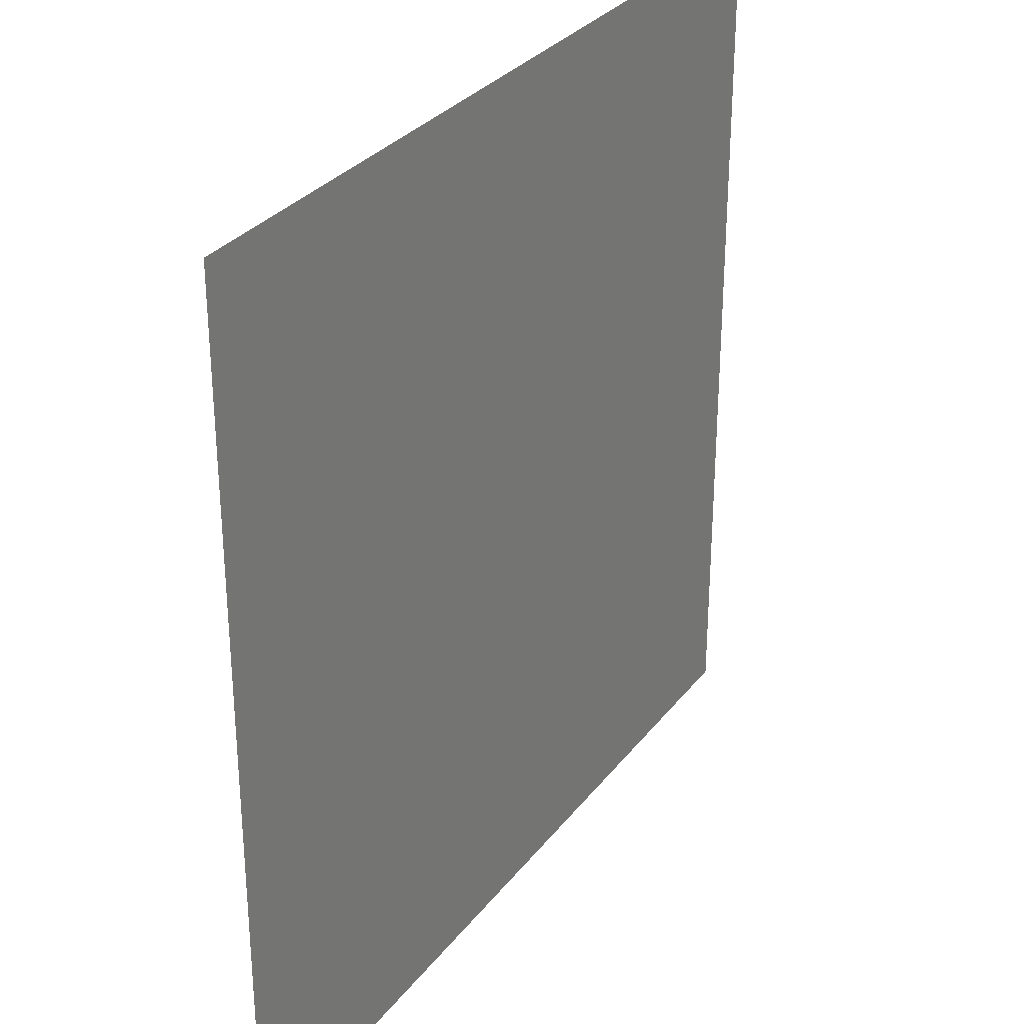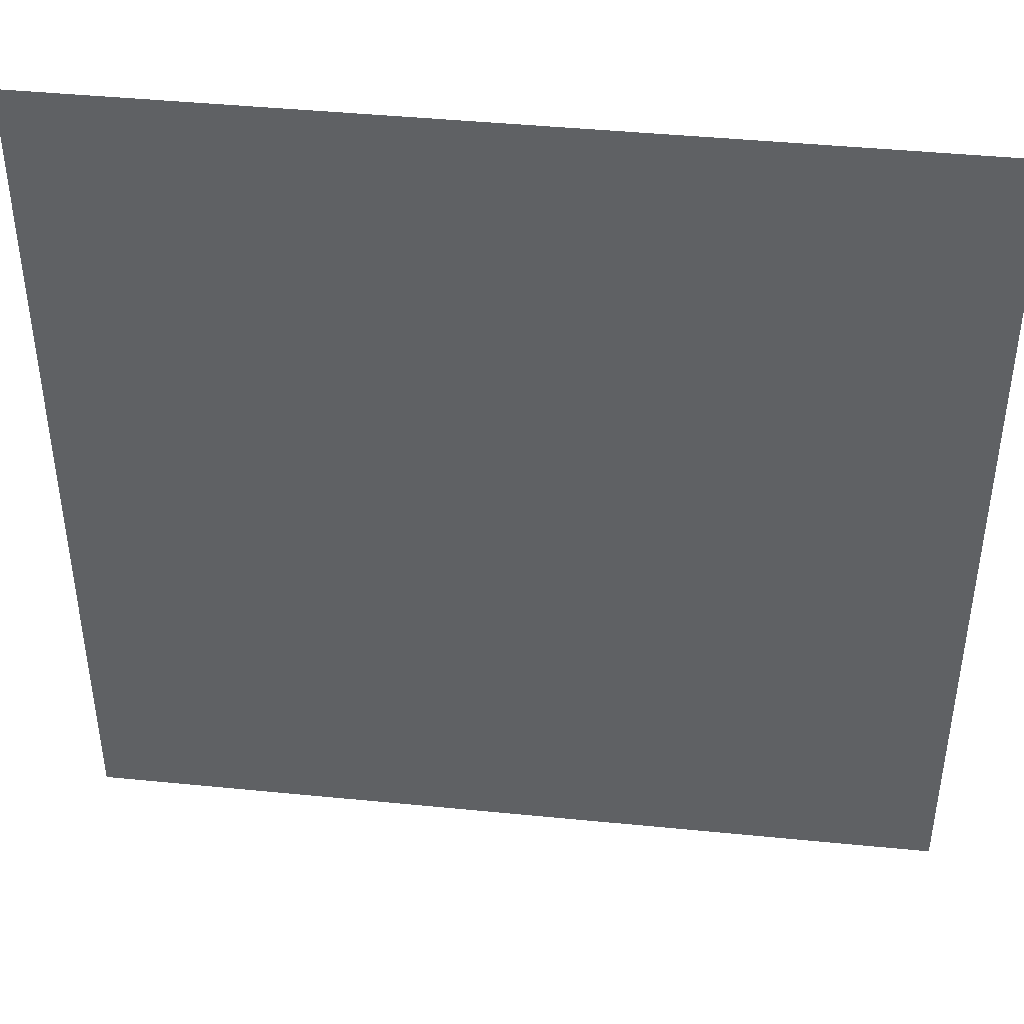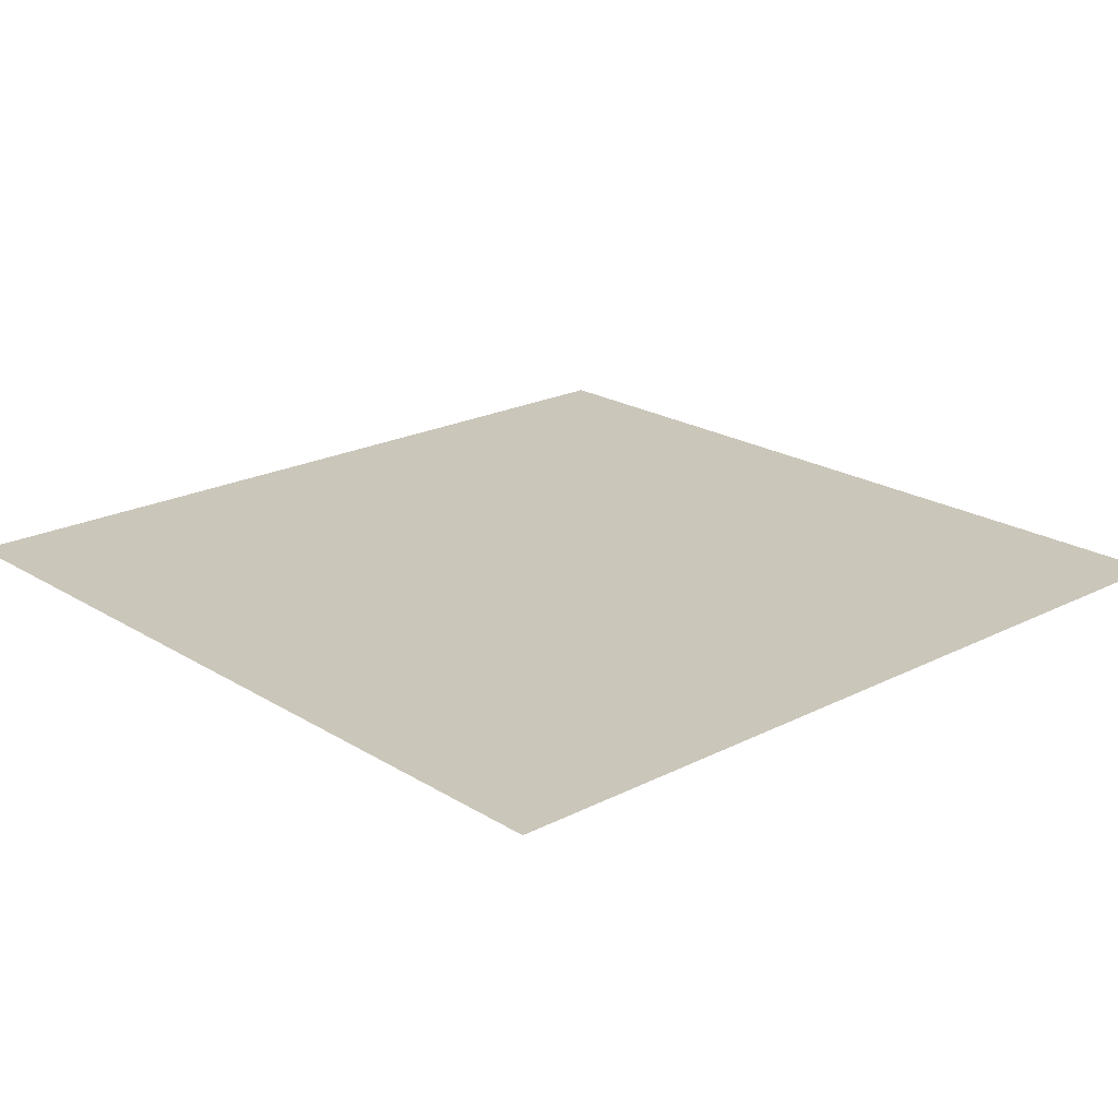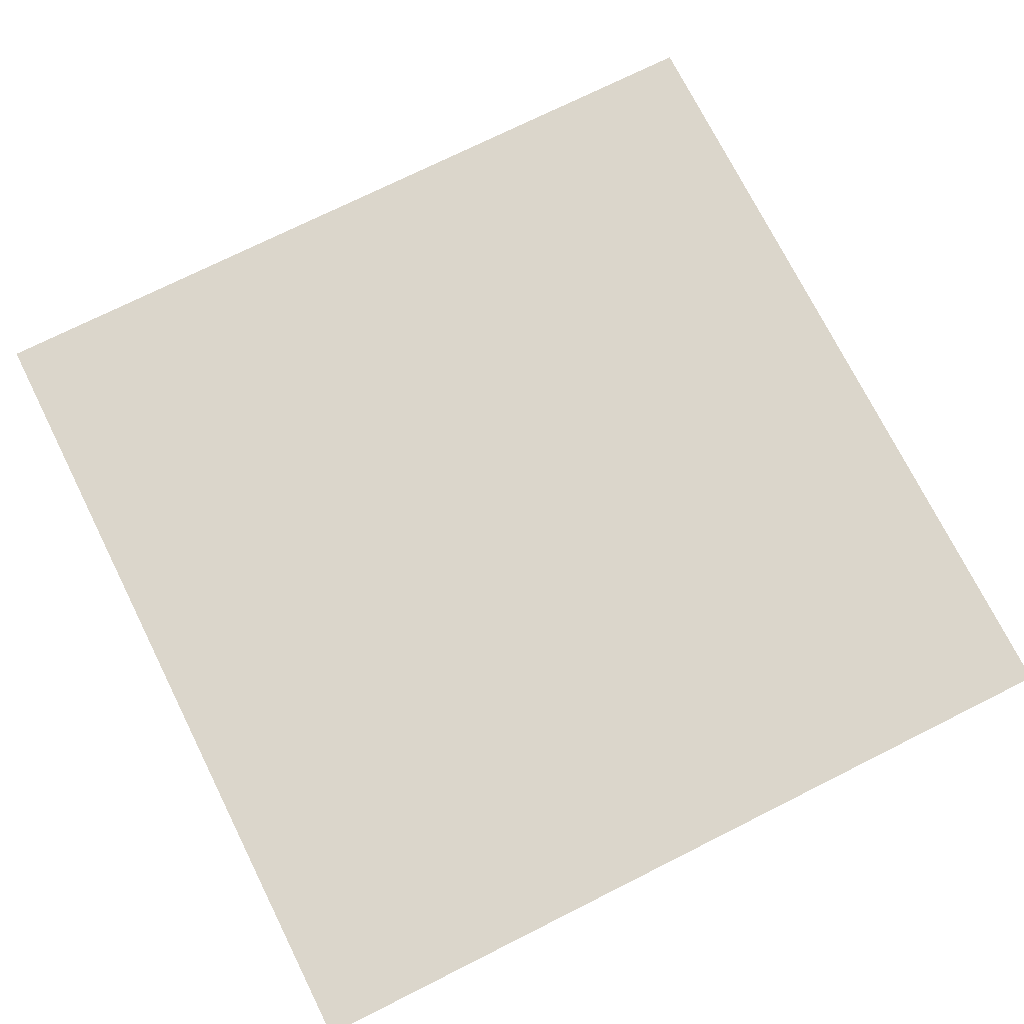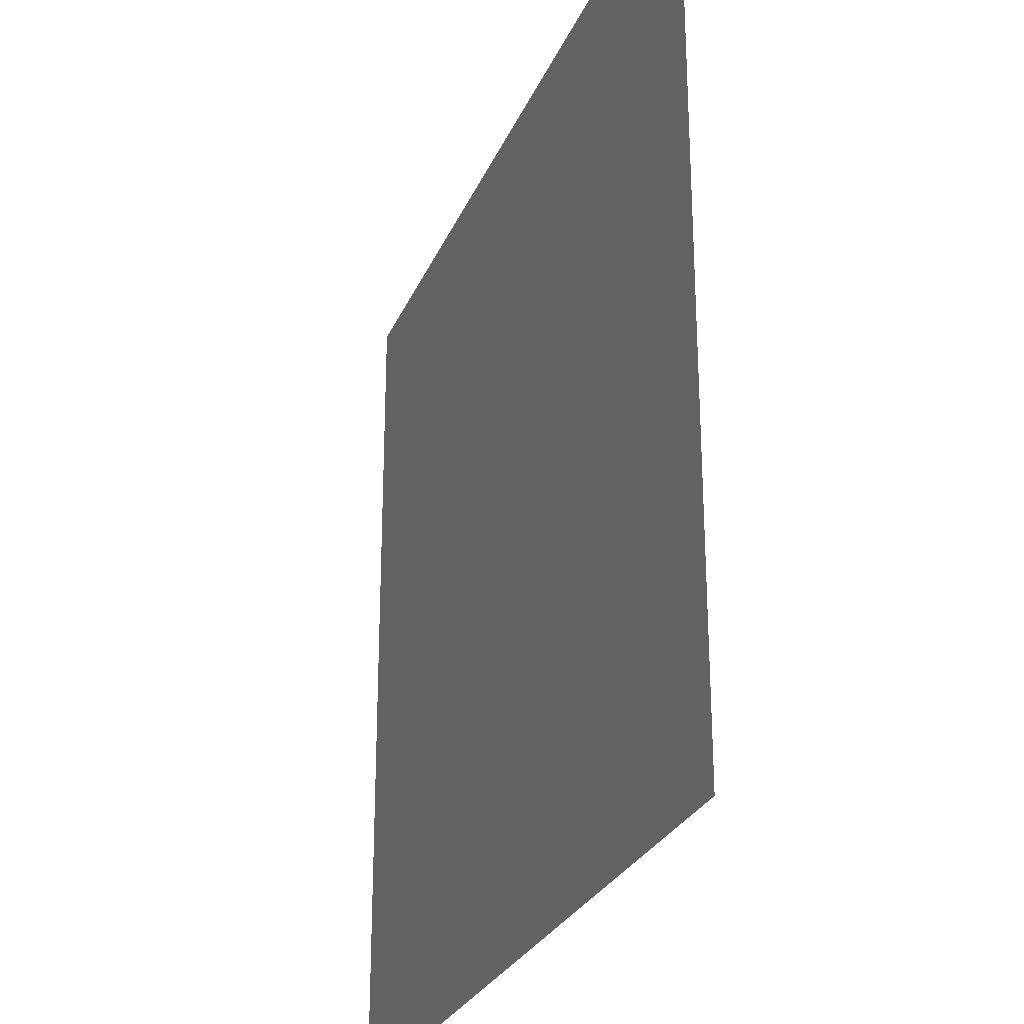
<metadata>
{"format":"obj","ext":"obj","renderer":"f3d","projection":"perspective","resolution":1024,"background":"white","views":[{"elev":30.7,"azim":-59.3,"up":"+Z"},{"elev":43.2,"azim":6.7,"up":"+Z"},{"elev":21.1,"azim":47.7,"up":"+Y"},{"elev":73.6,"azim":153.4,"up":"+Y"},{"elev":-26.9,"azim":70.6,"up":"+Z"}]}
</metadata>
<code>
o Plane.001
v -10 0 10
v 10 0 10
v -10 0 -10
v 10 0 -10
f 1 2 4 3

</code>
